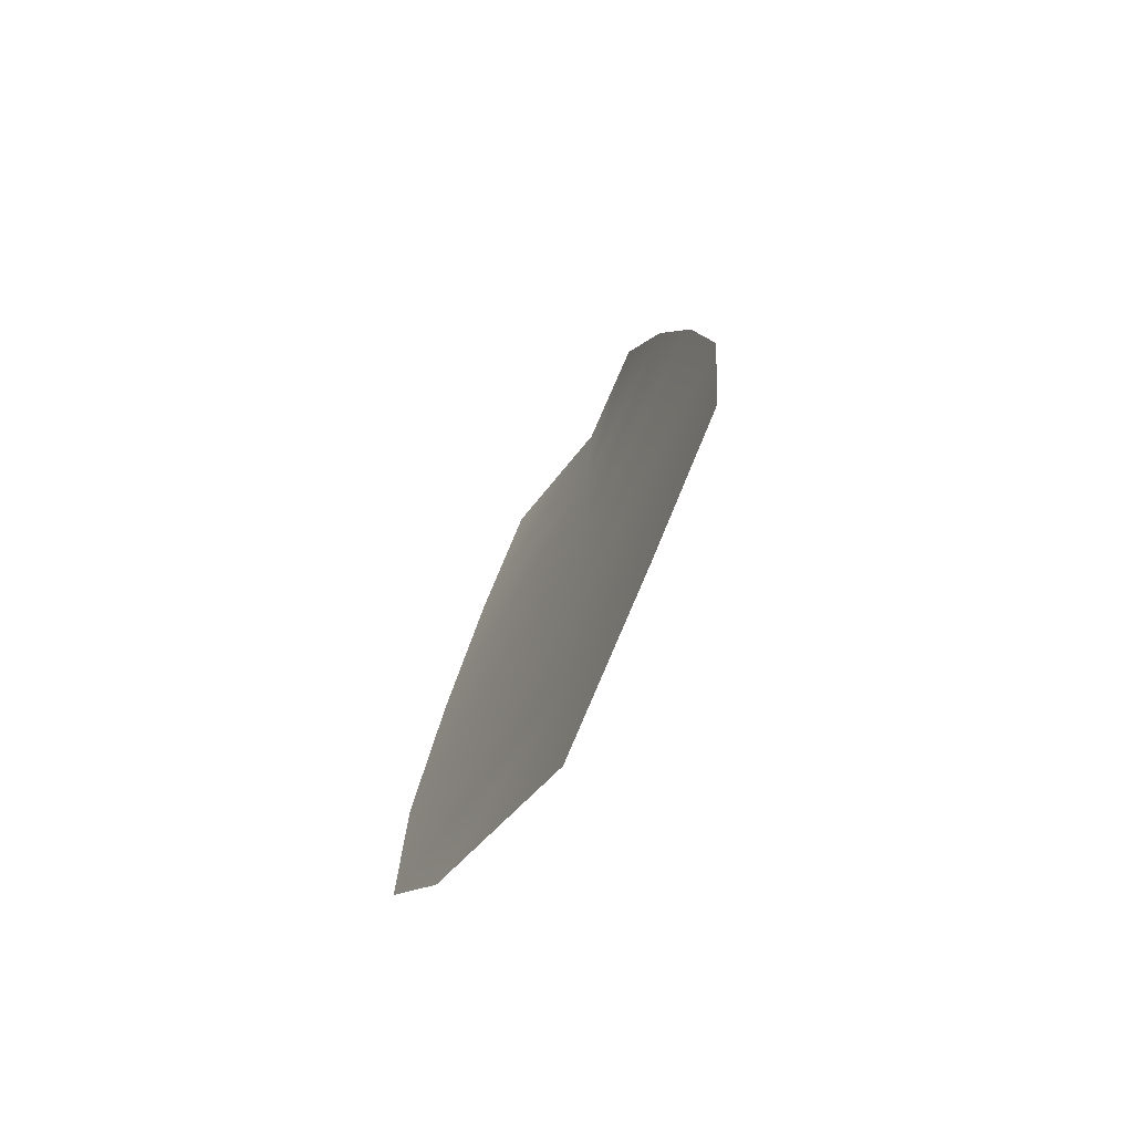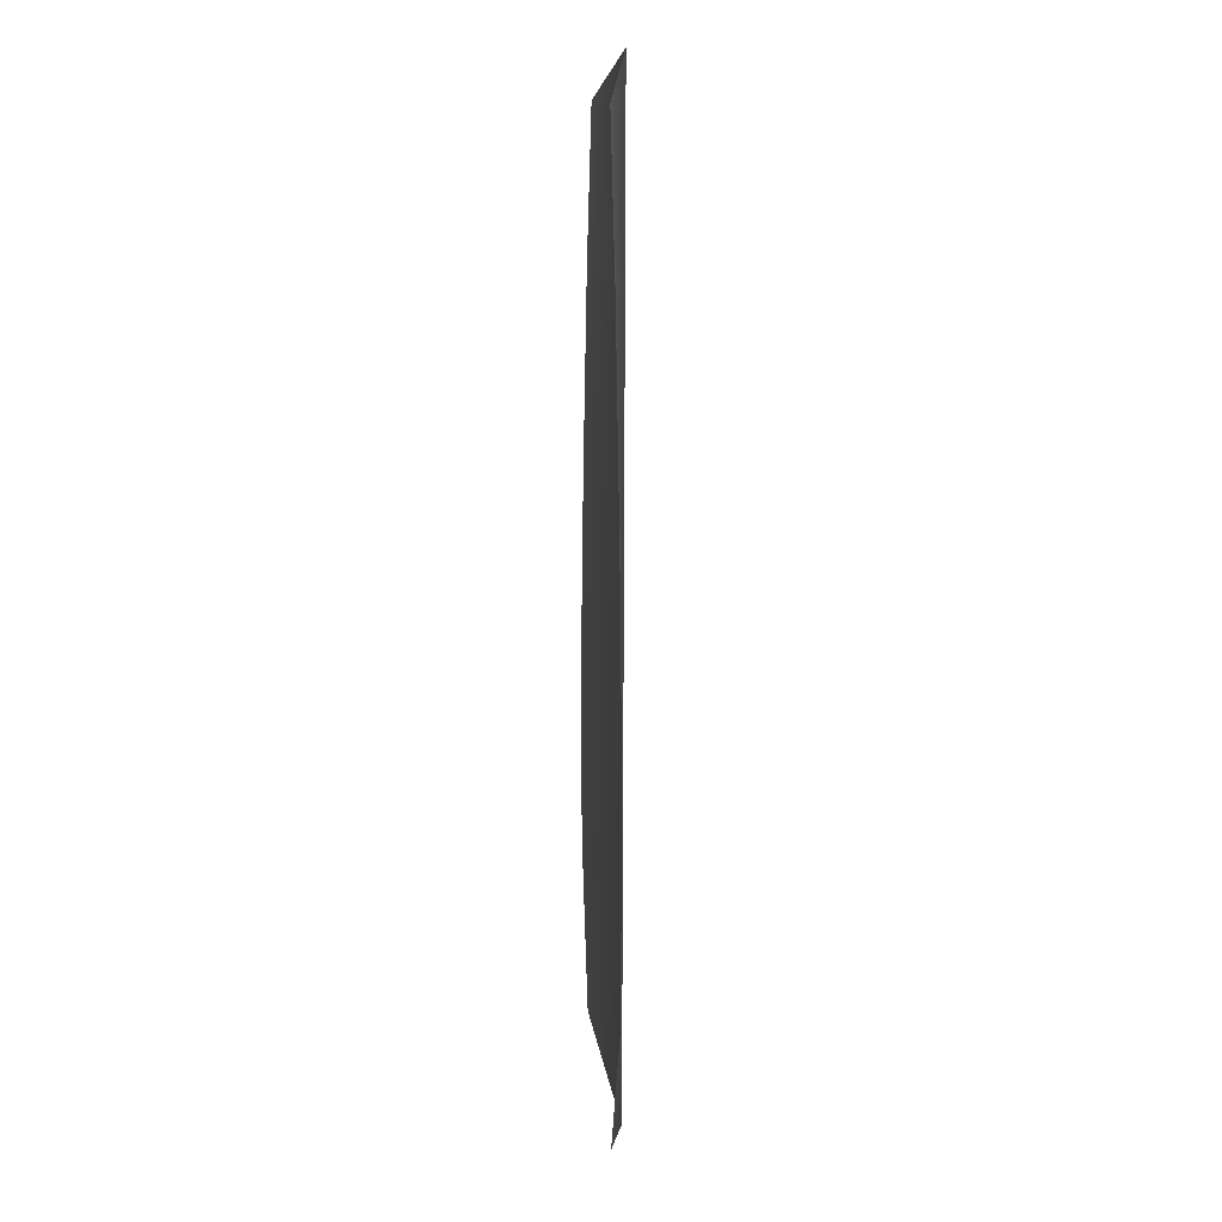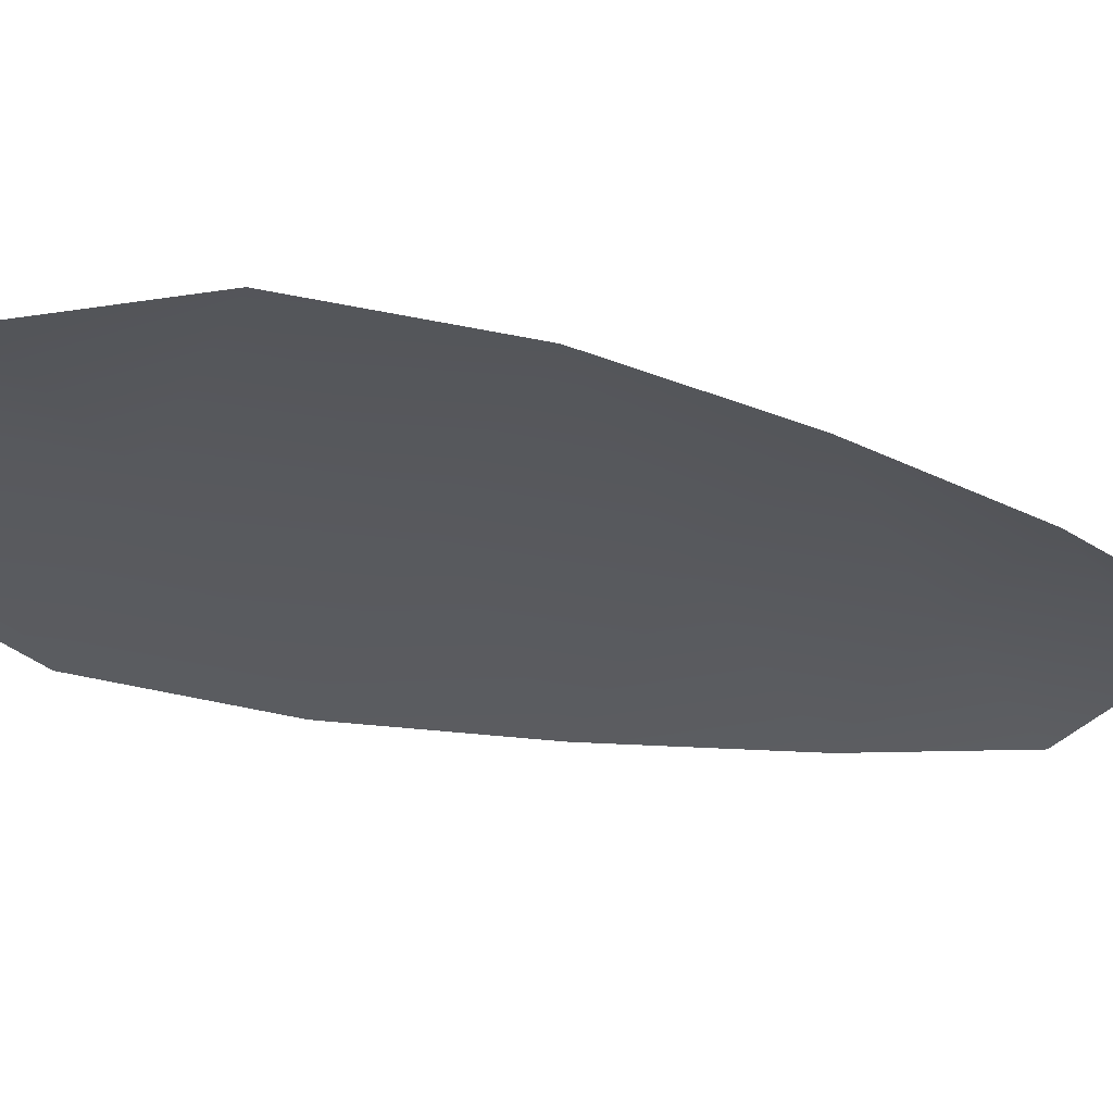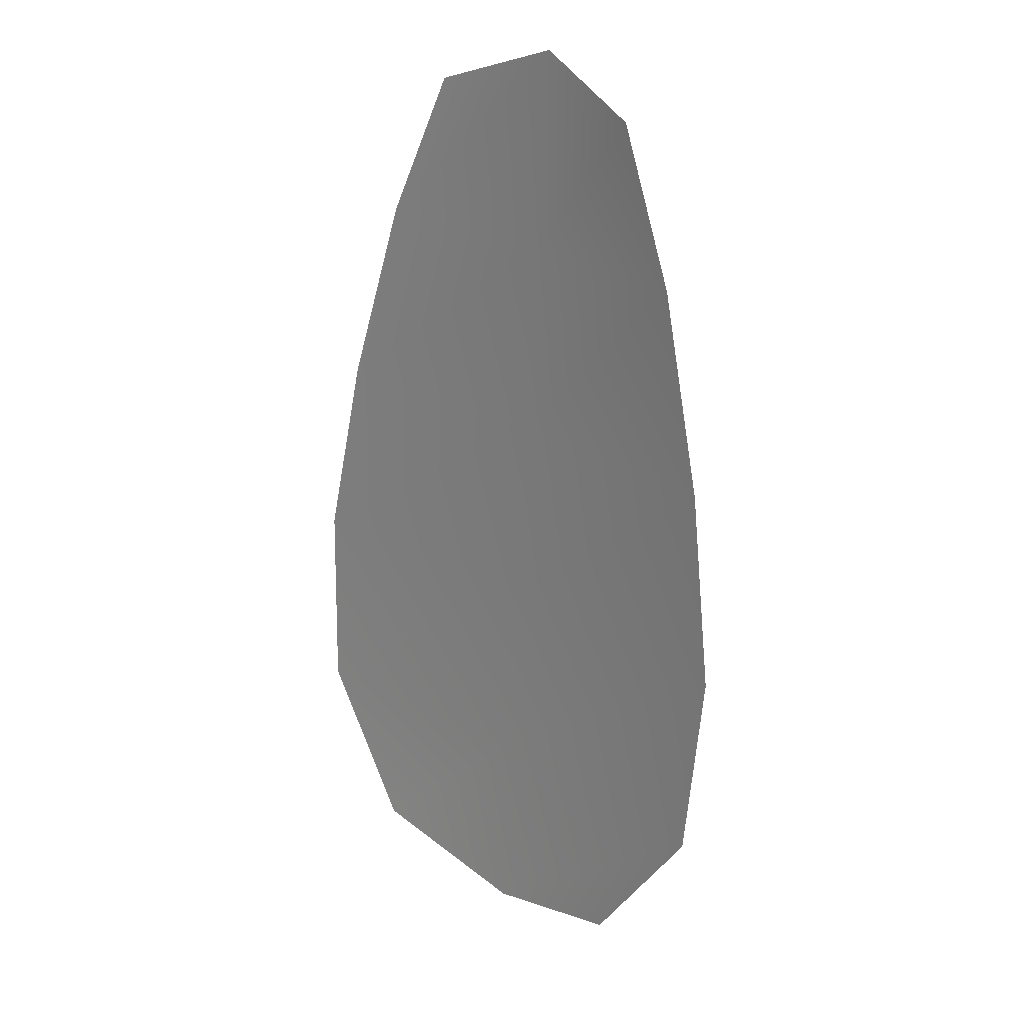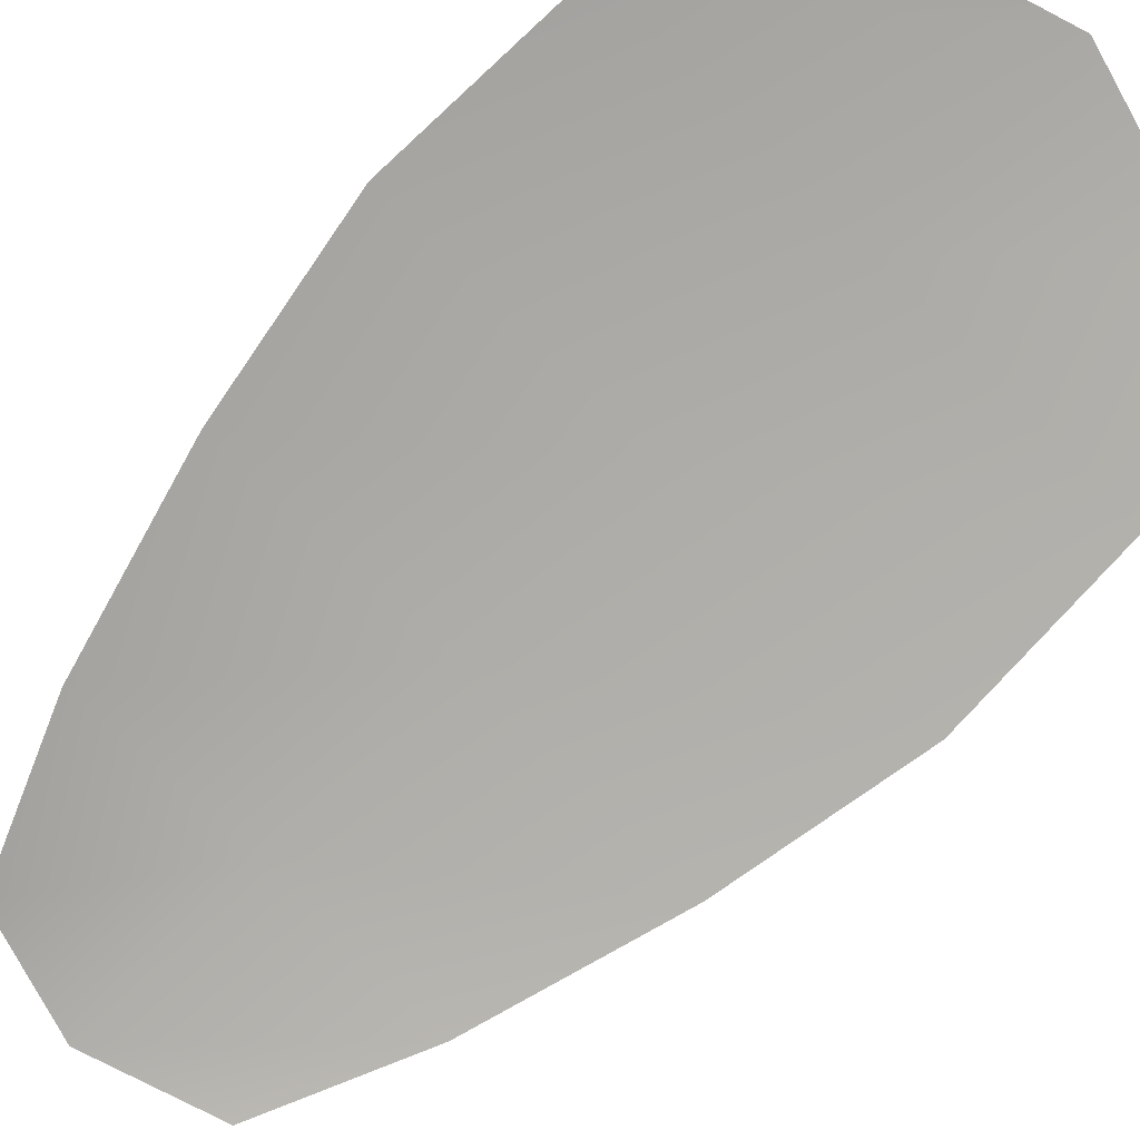
<metadata>
{"format":"obj","ext":"obj","renderer":"f3d","projection":"perspective","resolution":1024,"background":"white","views":[{"elev":-75.2,"azim":-121.7,"up":"+Y"},{"elev":8.7,"azim":-94.1,"up":"+Y"},{"elev":-30.0,"azim":73.2,"up":"+Z"},{"elev":21.7,"azim":-138.1,"up":"+Y"},{"elev":-76.6,"azim":-40.8,"up":"+Z"}]}
</metadata>
<code>
o feather_flight_tertiary_013
v 0.1918 0.1817 0.0339
v 0.185 0.1812 0.03391
v 0.1947 0.1561 0.03395
v 0.1854 0.1555 0.03396
v 0.1883 0.1828 0.03453
v 0.1901 0.1543 0.03459
v 0.1939 0.1775 0.03391
v 0.1958 0.1719 0.03392
v 0.1972 0.1663 0.03393
v 0.1973 0.1606 0.03394
v 0.1822 0.1596 0.03395
v 0.1816 0.1653 0.03394
v 0.1822 0.171 0.03393
v 0.1834 0.1768 0.03392
v 0.1887 0.1771 0.03454
v 0.189 0.1714 0.03456
v 0.1894 0.1658 0.03457
v 0.1898 0.1601 0.03458
f 18 10 3 6
f 11 18 6 4
f 5 1 7 15
f 15 7 8 16
f 16 8 9 17
f 17 9 10 18
f 2 5 15 14
f 14 15 16 13
f 13 16 17 12
f 12 17 18 11

</code>
